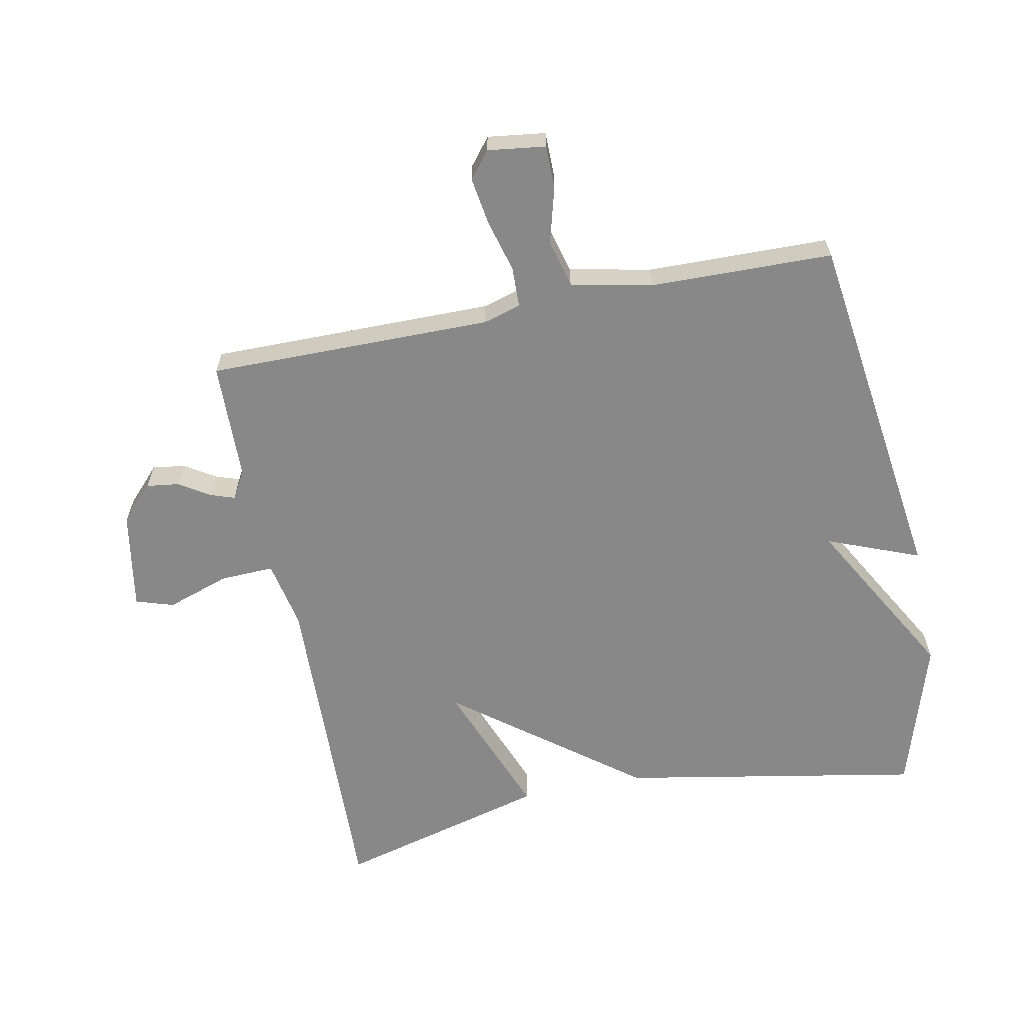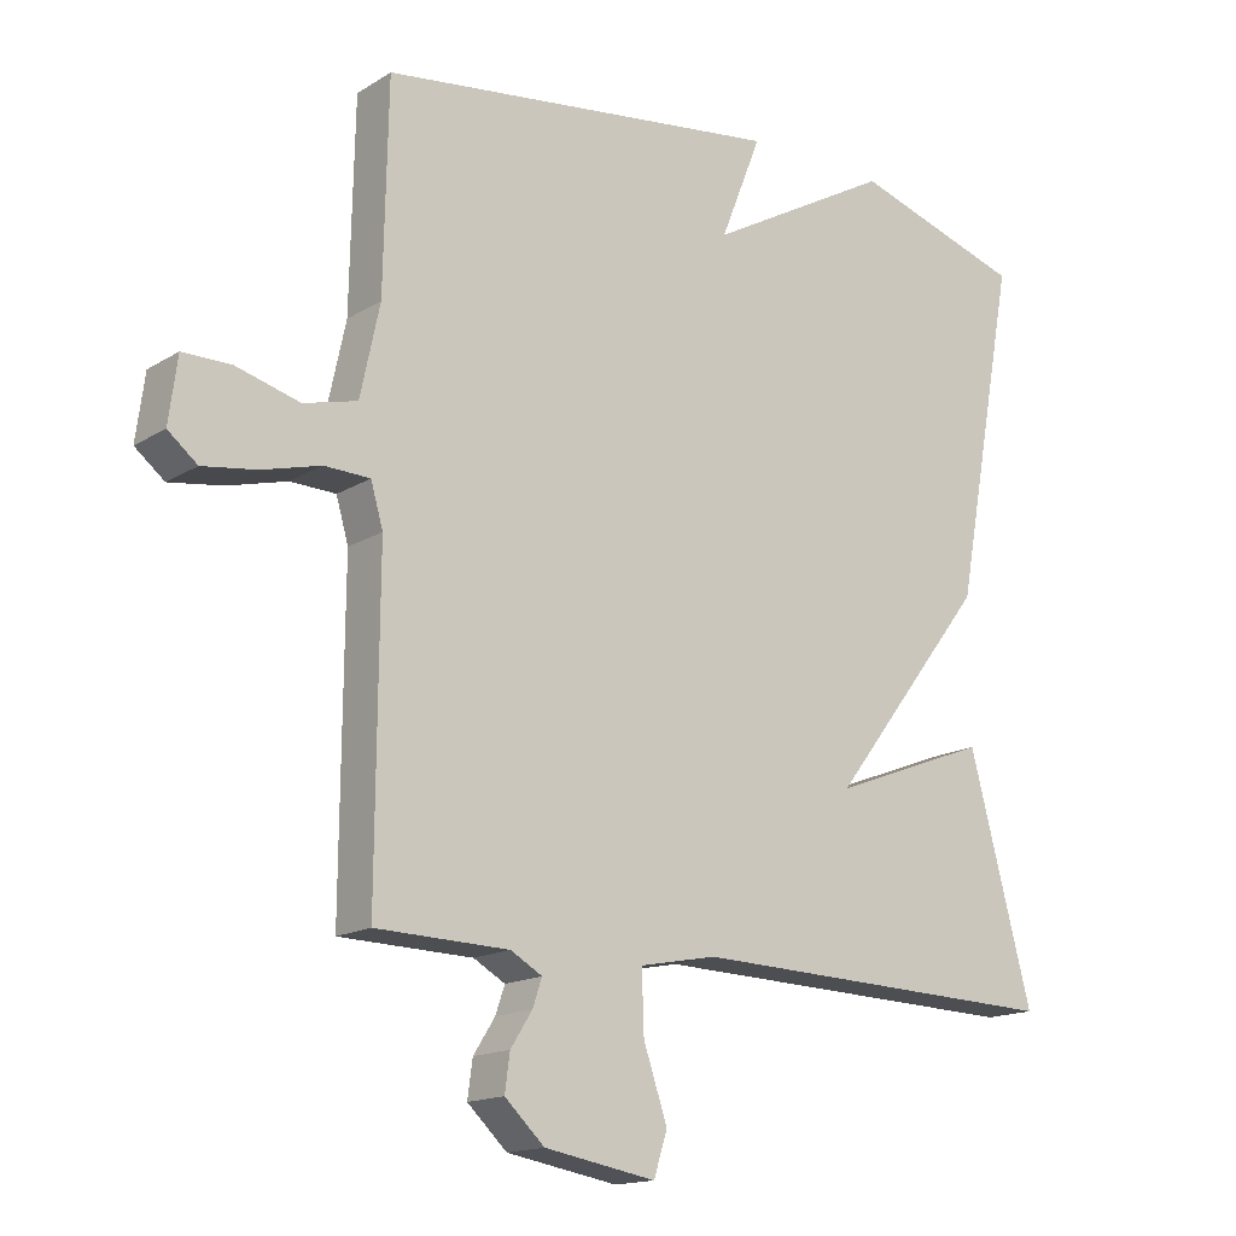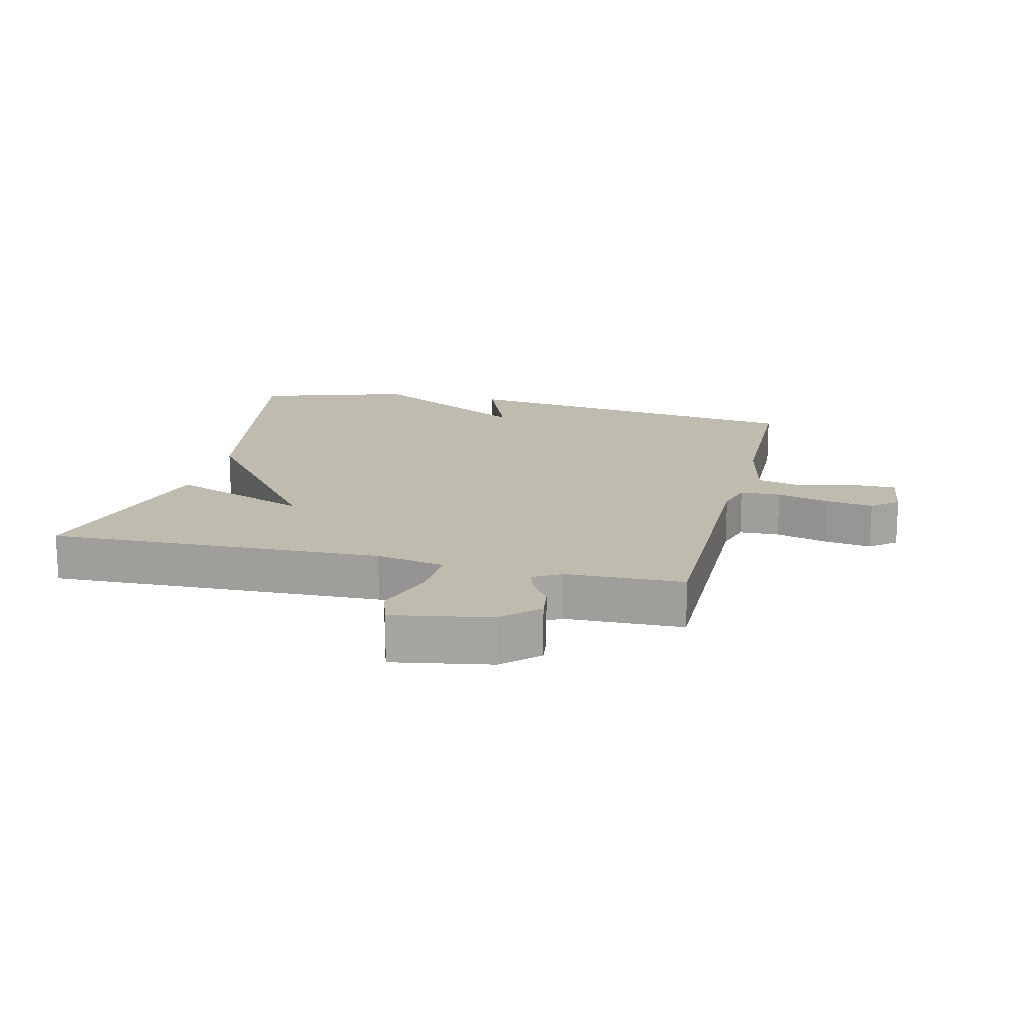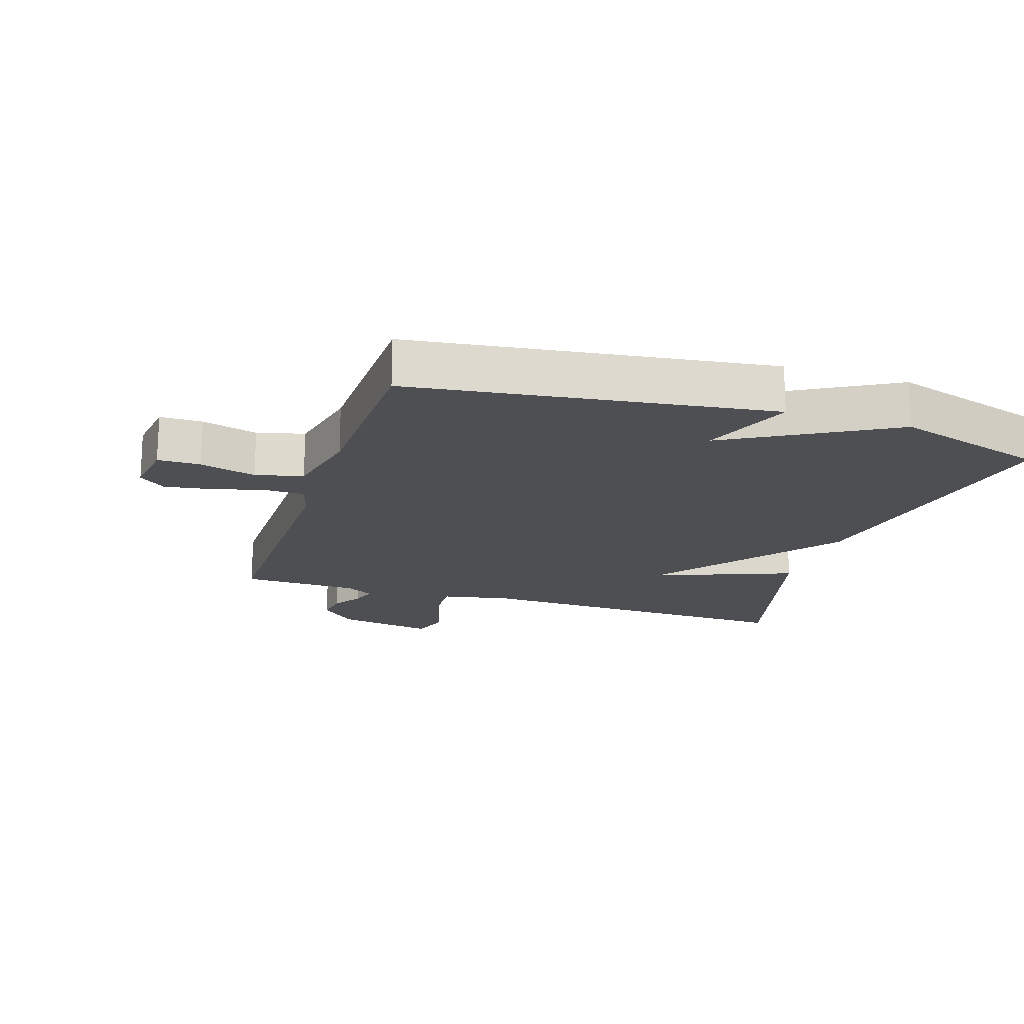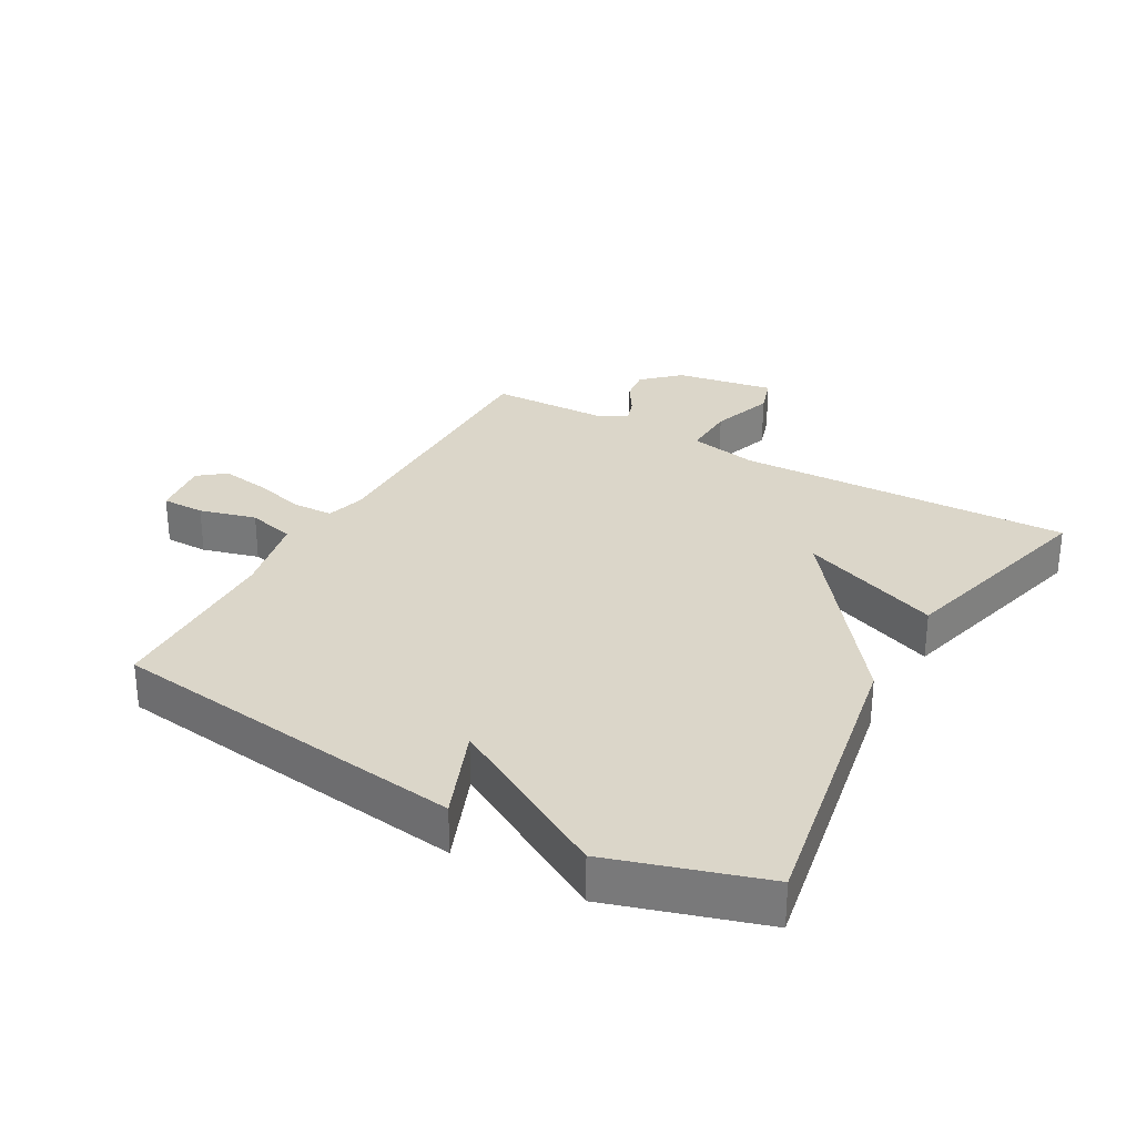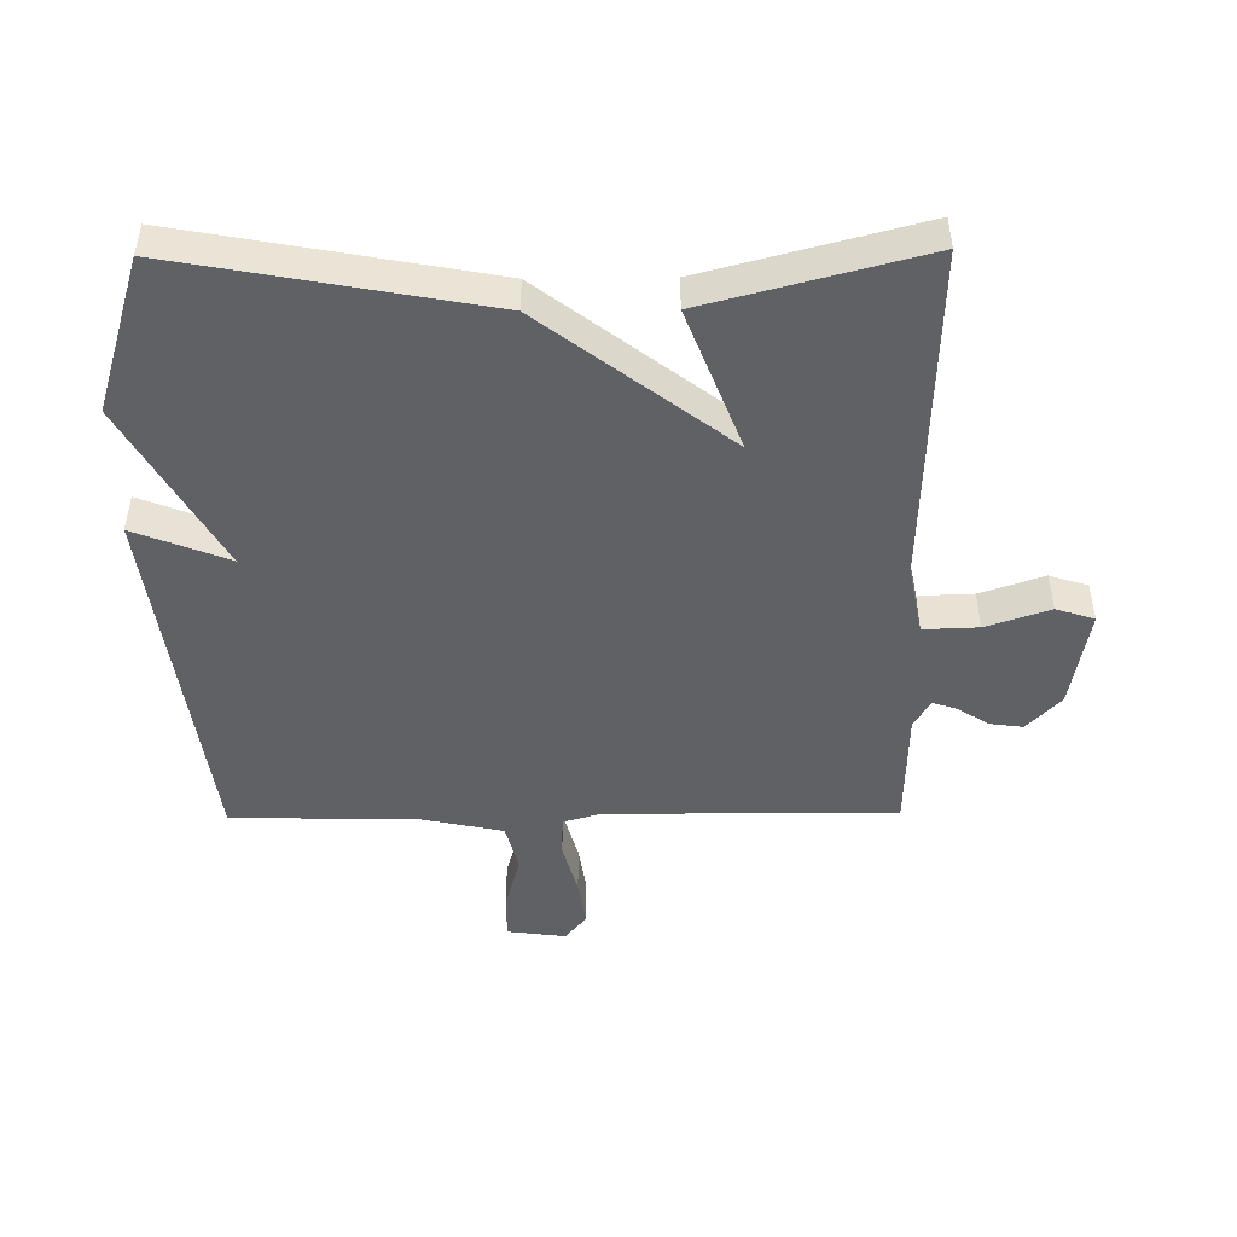
<metadata>
{"format":"obj","ext":"obj","renderer":"f3d","projection":"perspective","resolution":1024,"background":"white","views":[{"elev":-62.9,"azim":-78.6,"up":"+Y"},{"elev":-15.7,"azim":-38.3,"up":"+Z"},{"elev":16.2,"azim":-166.5,"up":"+Y"},{"elev":-18.1,"azim":-17.8,"up":"+Y"},{"elev":29.9,"azim":29.5,"up":"+Y"},{"elev":-47.7,"azim":90.6,"up":"+Y"}]}
</metadata>
<code>
v -0.5 0.07 0.5
v 0.062 0.07 0.574
v 0.005 0.07 0.43
v 0.262 0.07 0.574
v 0.5 0.07 0.5
v 0.413 0.07 0.031
v 0.194 0.07 -0.253
v 0.413 0.07 -0.169
v 0.5 0.07 -0.5
v -0.023 0.07 -0.483
v -0.13 0.07 -0.504
v -0.127 0.07 -0.588
v -0.094 0.07 -0.686
v -0.113 0.07 -0.745
v -0.267 0.07 -0.718
v -0.322 0.07 -0.666
v -0.315 0.07 -0.615
v -0.285 0.07 -0.568
v -0.272 0.07 -0.53
v -0.316 0.07 -0.505
v -0.5 0.07 -0.5
v -0.497 0.07 -0.057
v -0.514 0.07 0.002
v -0.577 0.07 0.004
v -0.659 0.07 -0.018
v -0.733 0.07 -0.029
v -0.774 0.07 0.004
v -0.762 0.07 0.094
v -0.695 0.07 0.094
v -0.607 0.07 0.07
v -0.533 0.07 0.089
v -0.506 0.07 0.215
v -0.5 0 0.5
v 0.062 0 0.574
v 0.005 0 0.43
v 0.262 0 0.574
v 0.5 0 0.5
v 0.413 0 0.031
v 0.194 0 -0.253
v 0.413 0 -0.169
v 0.5 0 -0.5
v -0.023 0 -0.483
v -0.13 0 -0.504
v -0.127 0 -0.588
v -0.094 0 -0.686
v -0.113 0 -0.745
v -0.267 0 -0.718
v -0.322 0 -0.666
v -0.315 0 -0.615
v -0.285 0 -0.568
v -0.272 0 -0.53
v -0.316 0 -0.505
v -0.5 0 -0.5
v -0.497 0 -0.057
v -0.514 0 0.002
v -0.577 0 0.004
v -0.659 0 -0.018
v -0.733 0 -0.029
v -0.774 0 0.004
v -0.762 0 0.094
v -0.695 0 0.094
v -0.607 0 0.07
v -0.533 0 0.089
v -0.506 0 0.215
f 28 29 30
f 27 28 30
f 26 27 30
f 25 26 30
f 24 25 30
f 23 24 30 31
f 22 23 31 32
f 20 21 22
f 22 32 1
f 20 22 1
f 19 20 1
f 16 17 18
f 15 16 18
f 14 15 18
f 13 14 18
f 12 13 18
f 11 12 18 19
f 7 8 9 10
f 10 11 19
f 7 10 19
f 6 7 19
f 5 6 19
f 4 5 19
f 3 4 19
f 1 2 3
f 1 3 19
f 62 61 60
f 62 60 59
f 62 59 58
f 62 58 57
f 62 57 56
f 63 62 56 55
f 64 63 55 54
f 54 53 52
f 33 64 54
f 33 54 52
f 33 52 51
f 50 49 48
f 50 48 47
f 50 47 46
f 50 46 45
f 50 45 44
f 51 50 44 43
f 42 41 40 39
f 51 43 42
f 51 42 39
f 51 39 38
f 51 38 37
f 51 37 36
f 51 36 35
f 35 34 33
f 51 35 33
f 1 33 34 2
f 2 34 35 3
f 3 35 36 4
f 4 36 37 5
f 5 37 38 6
f 6 38 39 7
f 7 39 40 8
f 8 40 41 9
f 9 41 42 10
f 10 42 43 11
f 11 43 44 12
f 12 44 45 13
f 13 45 46 14
f 14 46 47 15
f 15 47 48 16
f 16 48 49 17
f 17 49 50 18
f 18 50 51 19
f 19 51 52 20
f 20 52 53 21
f 21 53 54 22
f 22 54 55 23
f 23 55 56 24
f 24 56 57 25
f 25 57 58 26
f 26 58 59 27
f 27 59 60 28
f 28 60 61 29
f 29 61 62 30
f 30 62 63 31
f 31 63 64 32
f 32 64 33 1

</code>
